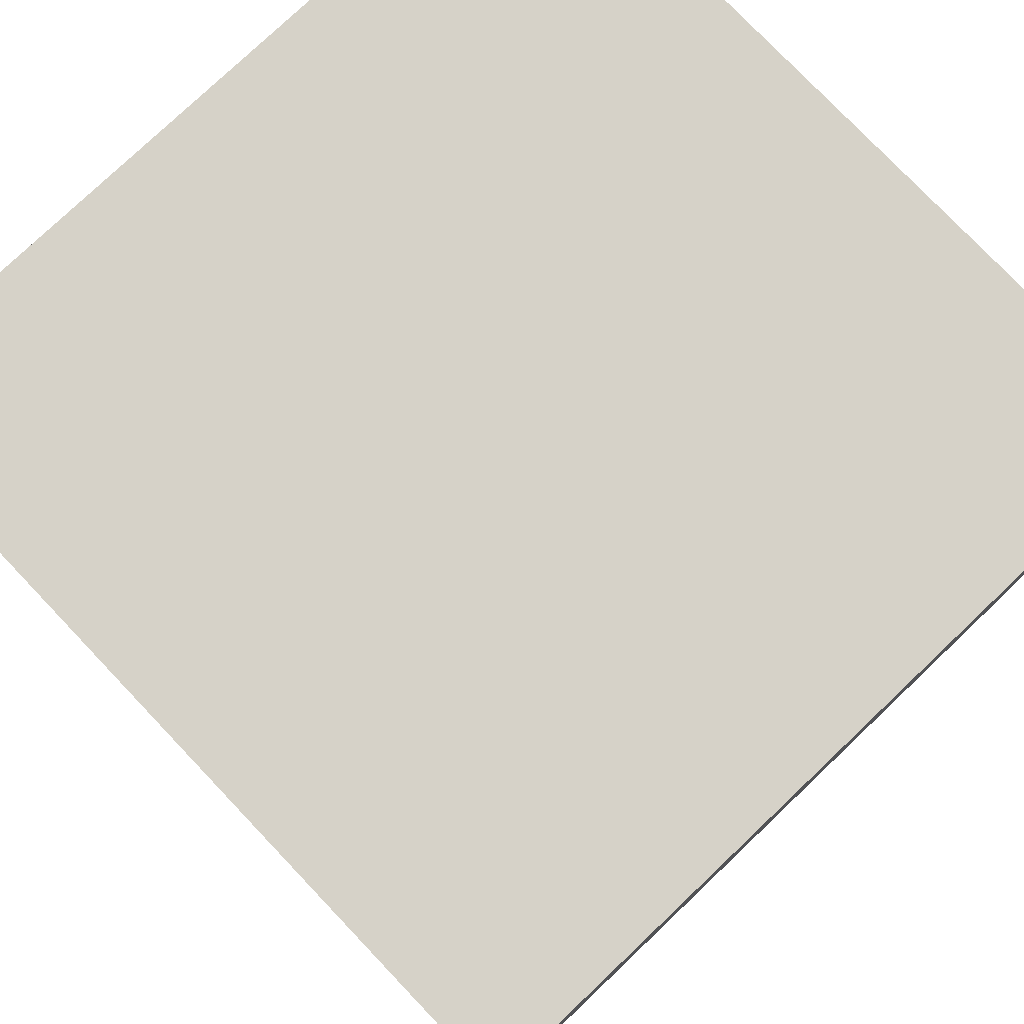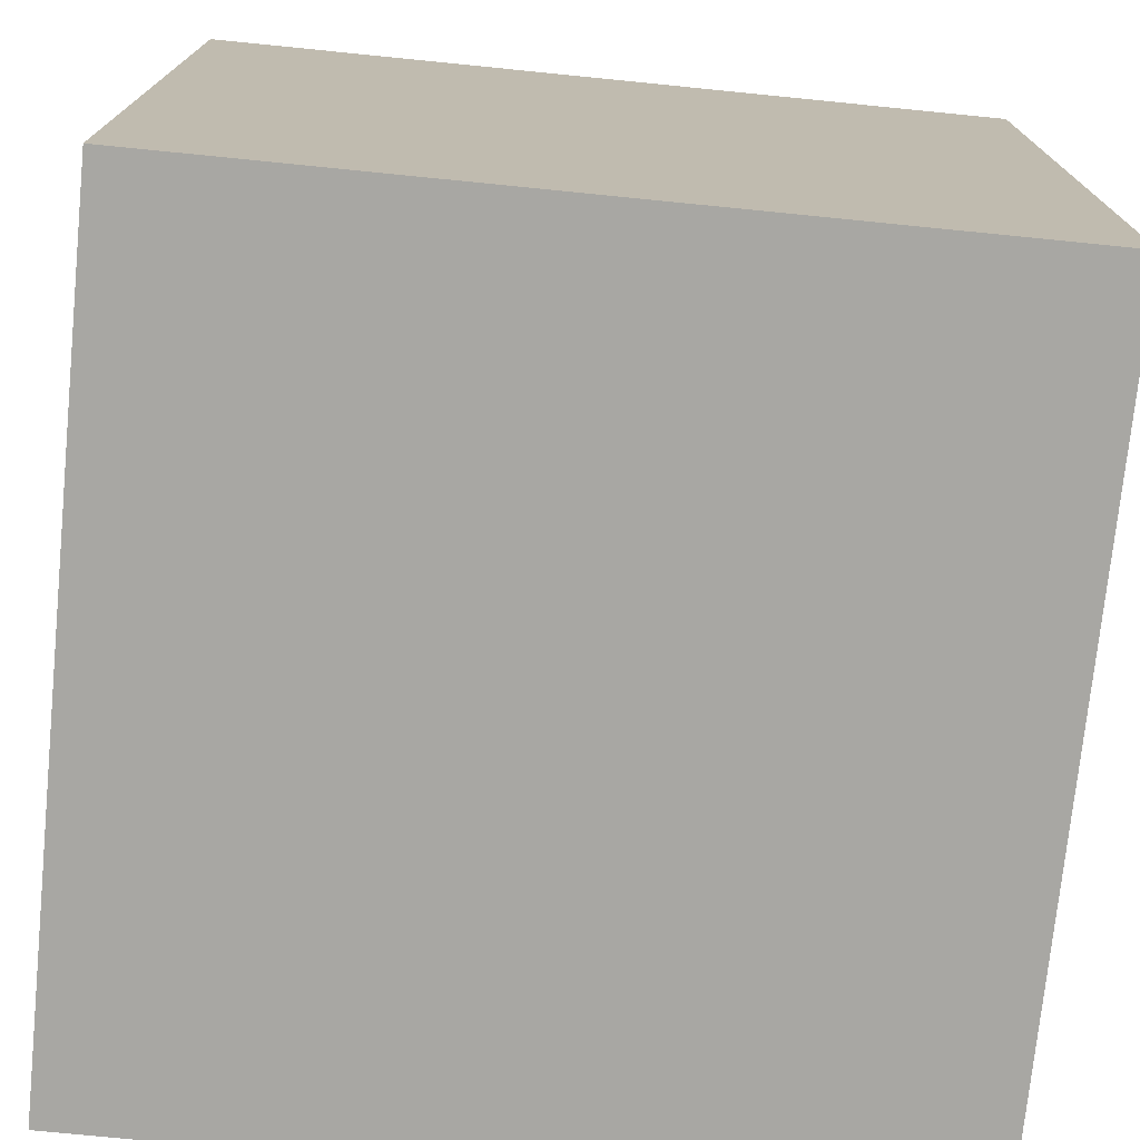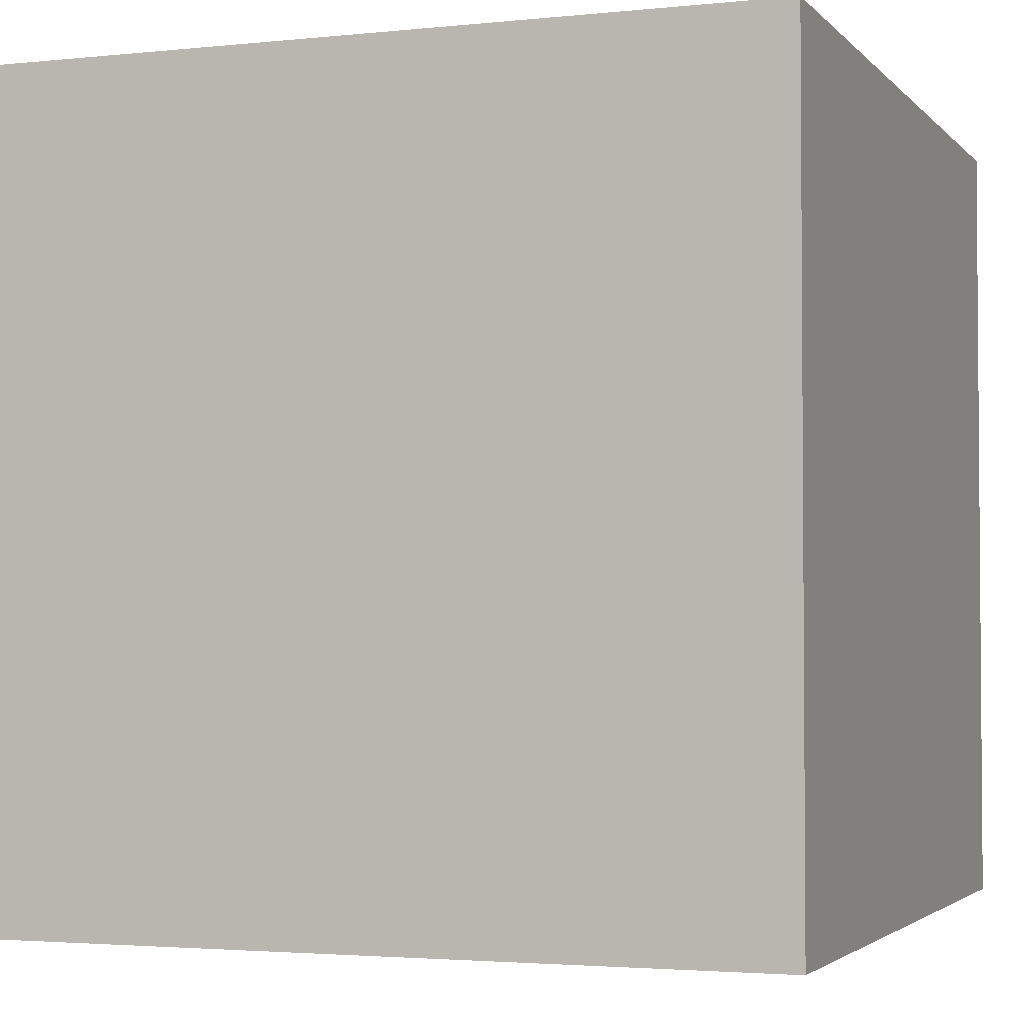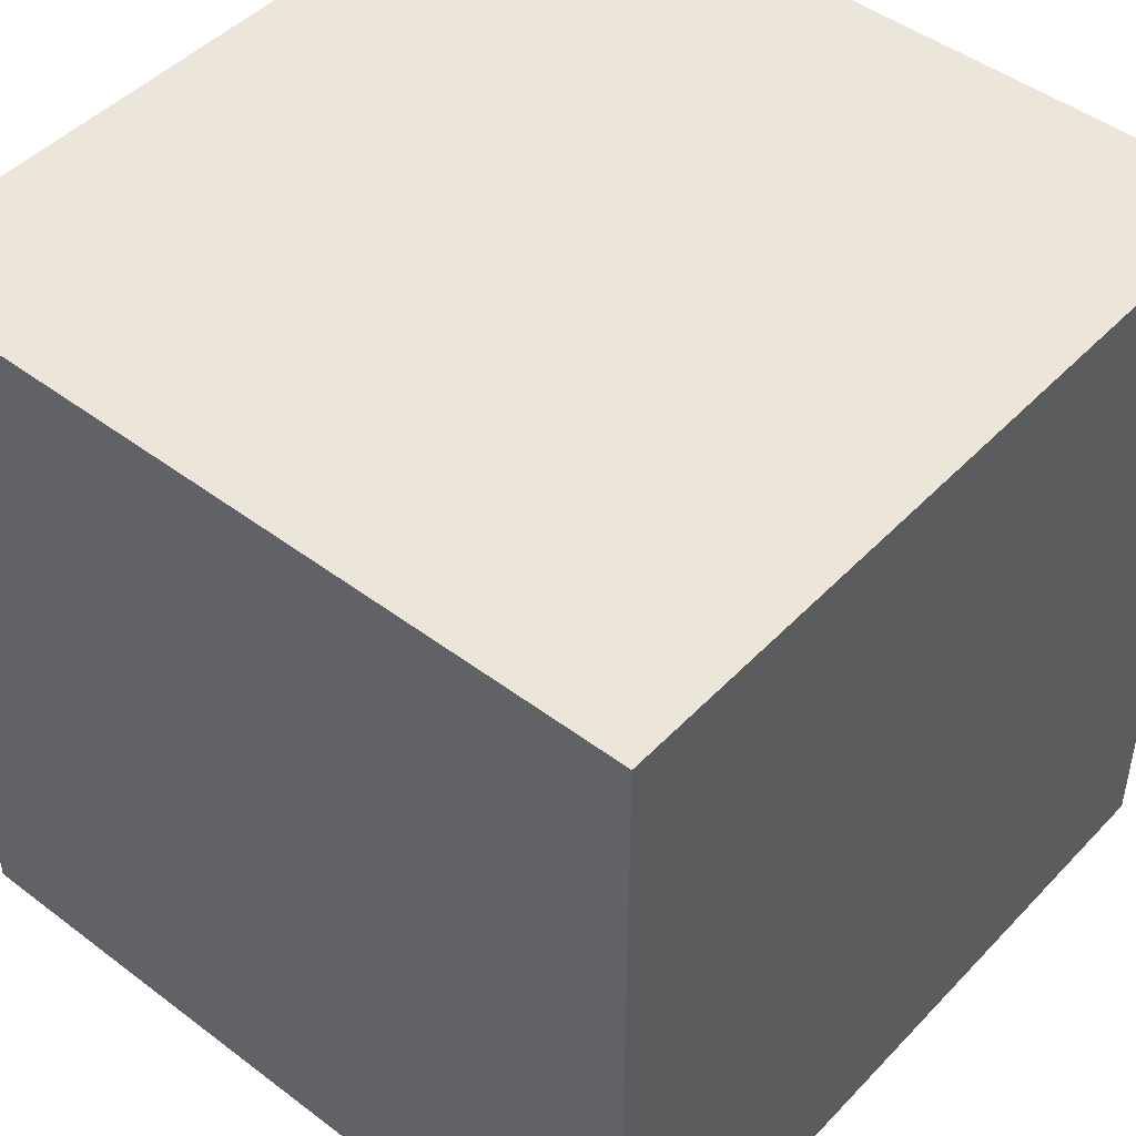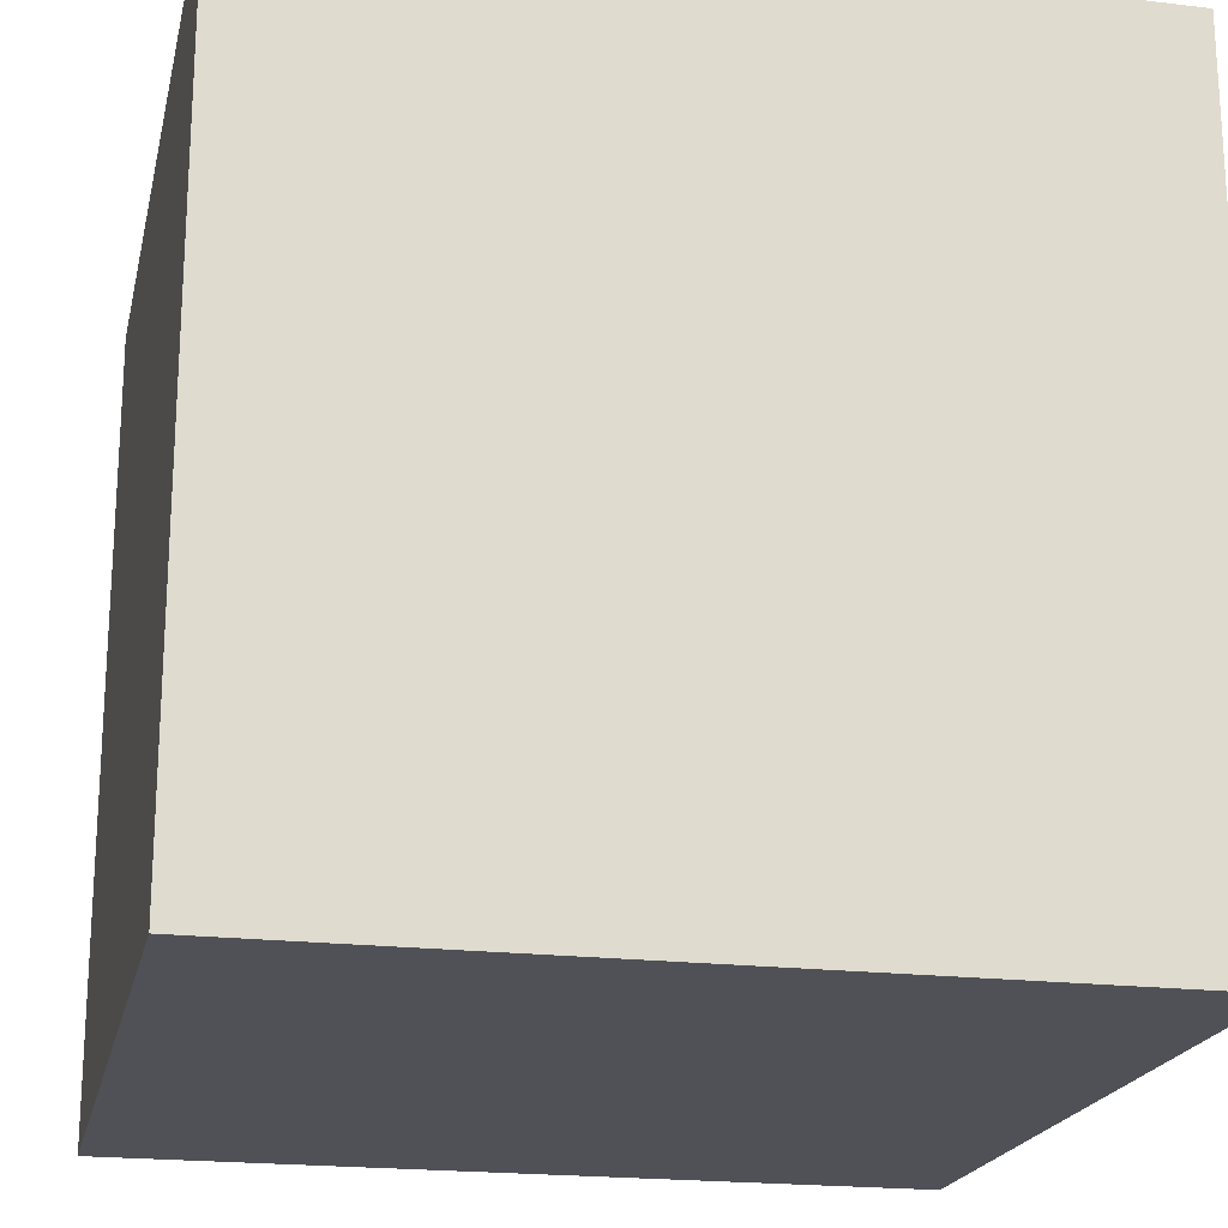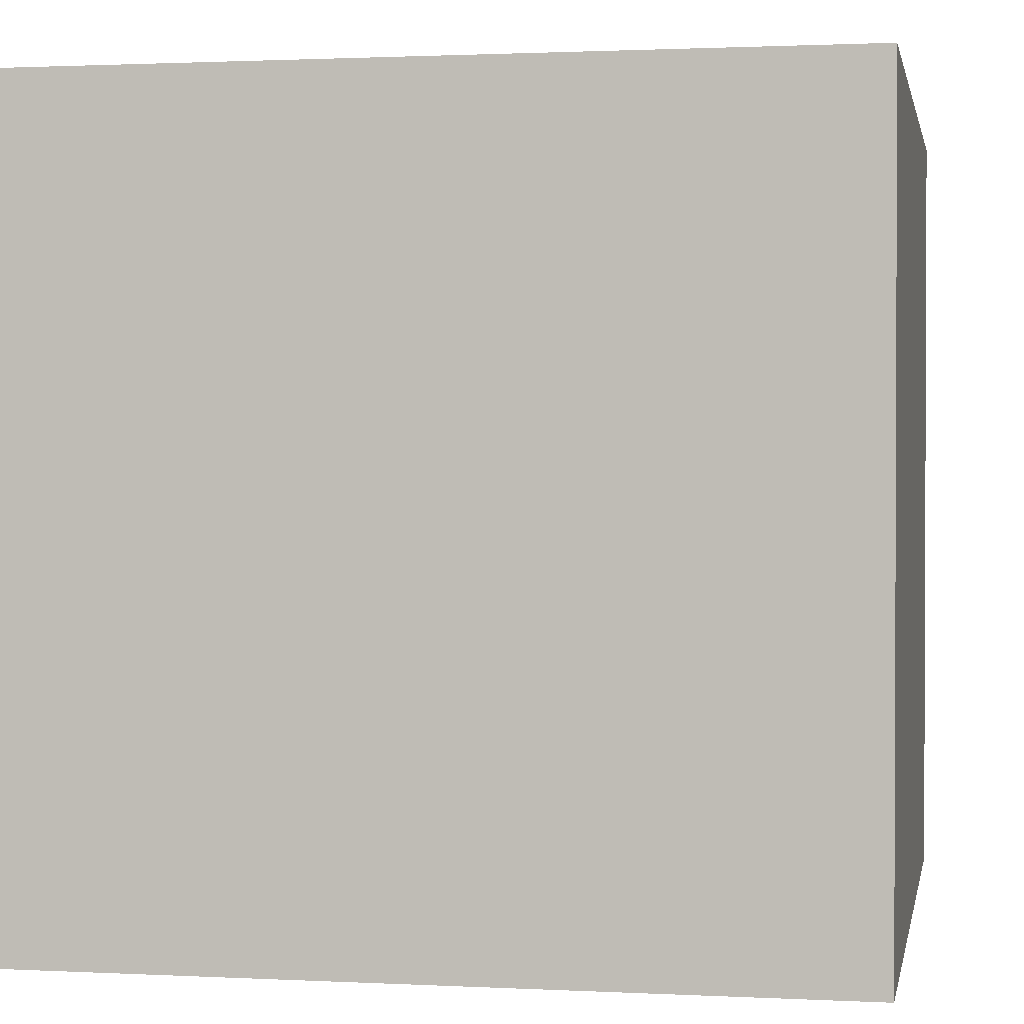
<metadata>
{"format":"obj","ext":"obj","renderer":"f3d","projection":"perspective","resolution":1024,"background":"white","views":[{"elev":77.8,"azim":46.4,"up":"+Y"},{"elev":-74.4,"azim":-5.7,"up":"+Z"},{"elev":-2.8,"azim":20.2,"up":"+Z"},{"elev":46.8,"azim":-139.4,"up":"+Z"},{"elev":-20.3,"azim":77.7,"up":"+Y"},{"elev":1.3,"azim":-169.4,"up":"+Y"}]}
</metadata>
<code>
o Cube
v 0.1 0.1 -0.1
v 0.1 -0.1 -0.1
v 0.1 0.1 0.1
v 0.1 -0.1 0.1
v -0.1 0.1 -0.1
v -0.1 -0.1 -0.1
v -0.1 0.1 0.1
v -0.1 -0.1 0.1
f 1 5 7 3
f 4 3 7 8
f 8 7 5 6
f 6 2 4 8
f 2 1 3 4
f 6 5 1 2

</code>
